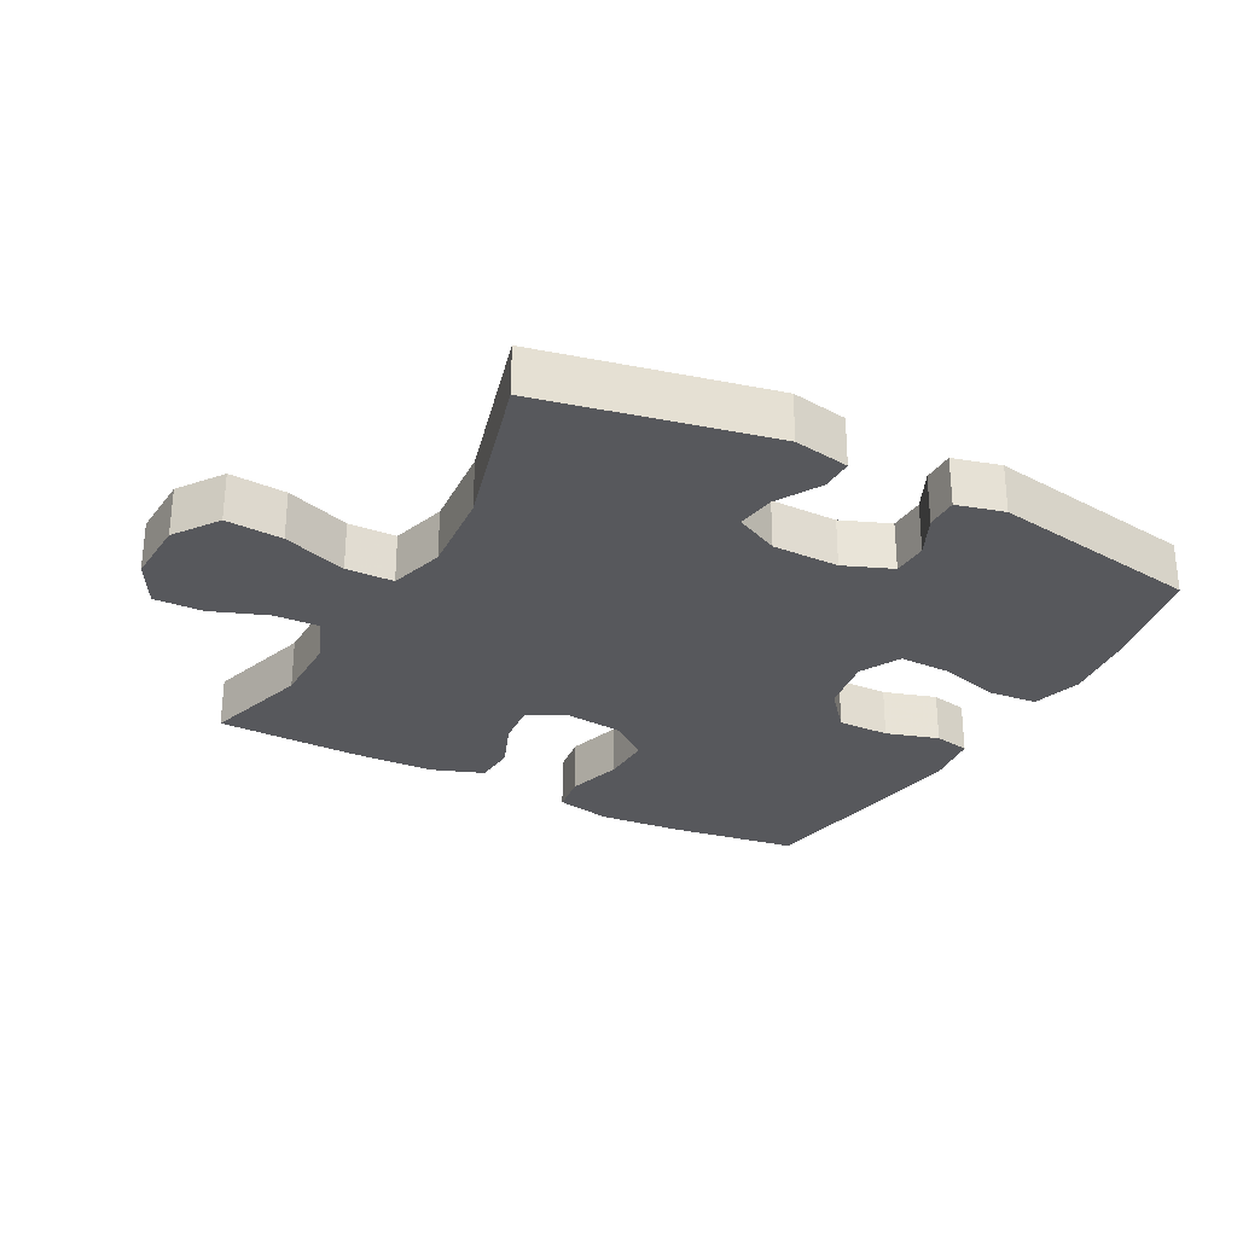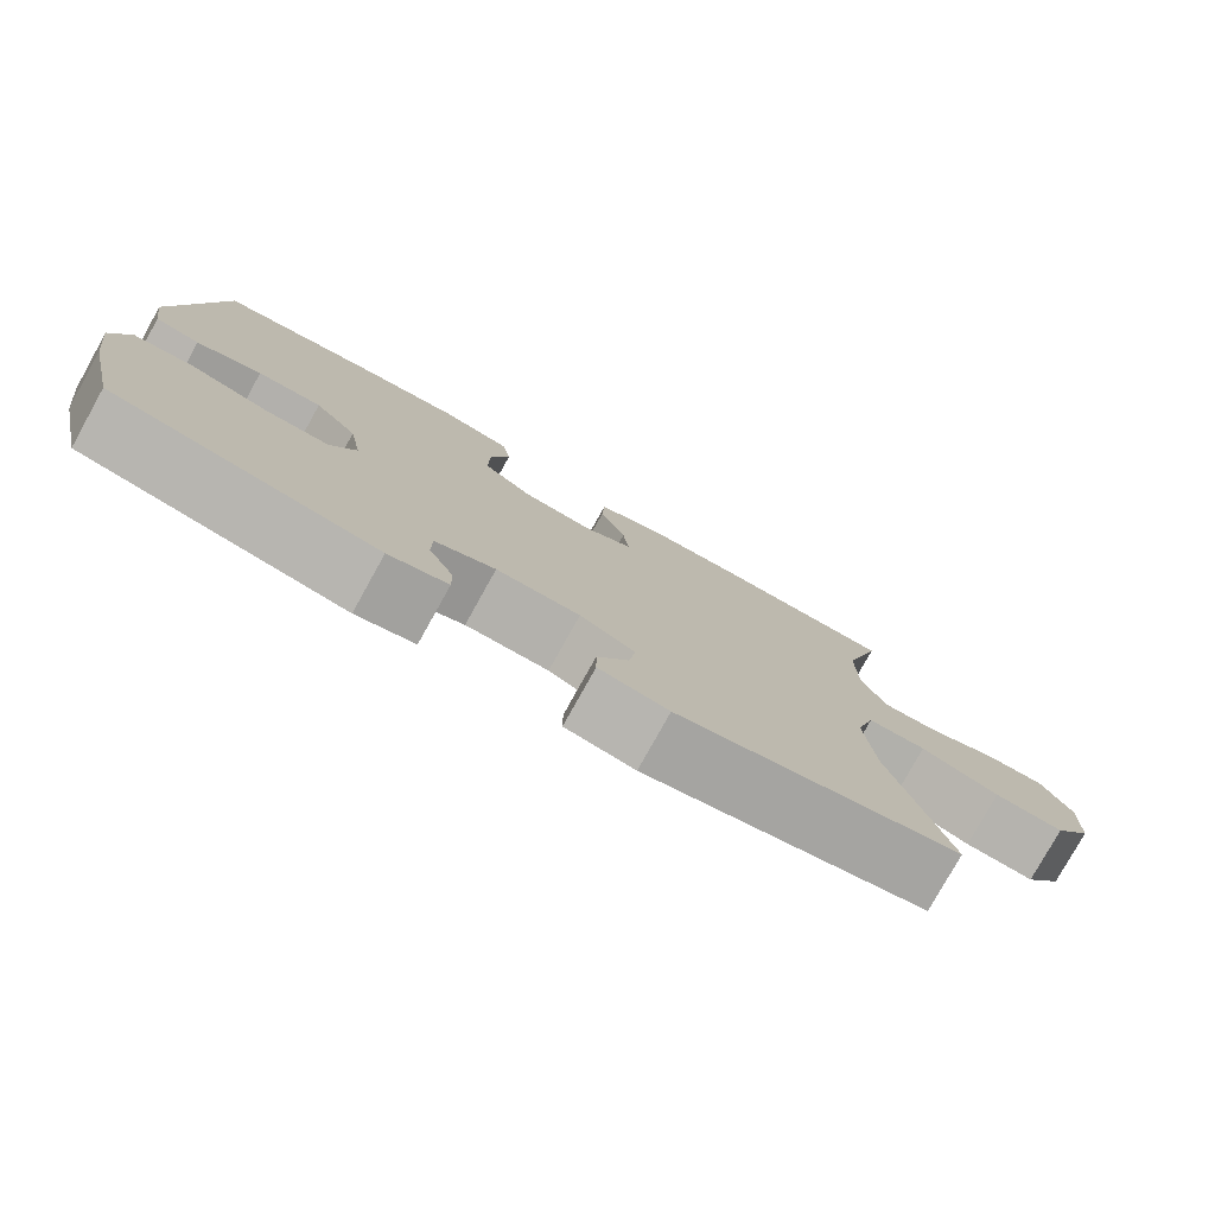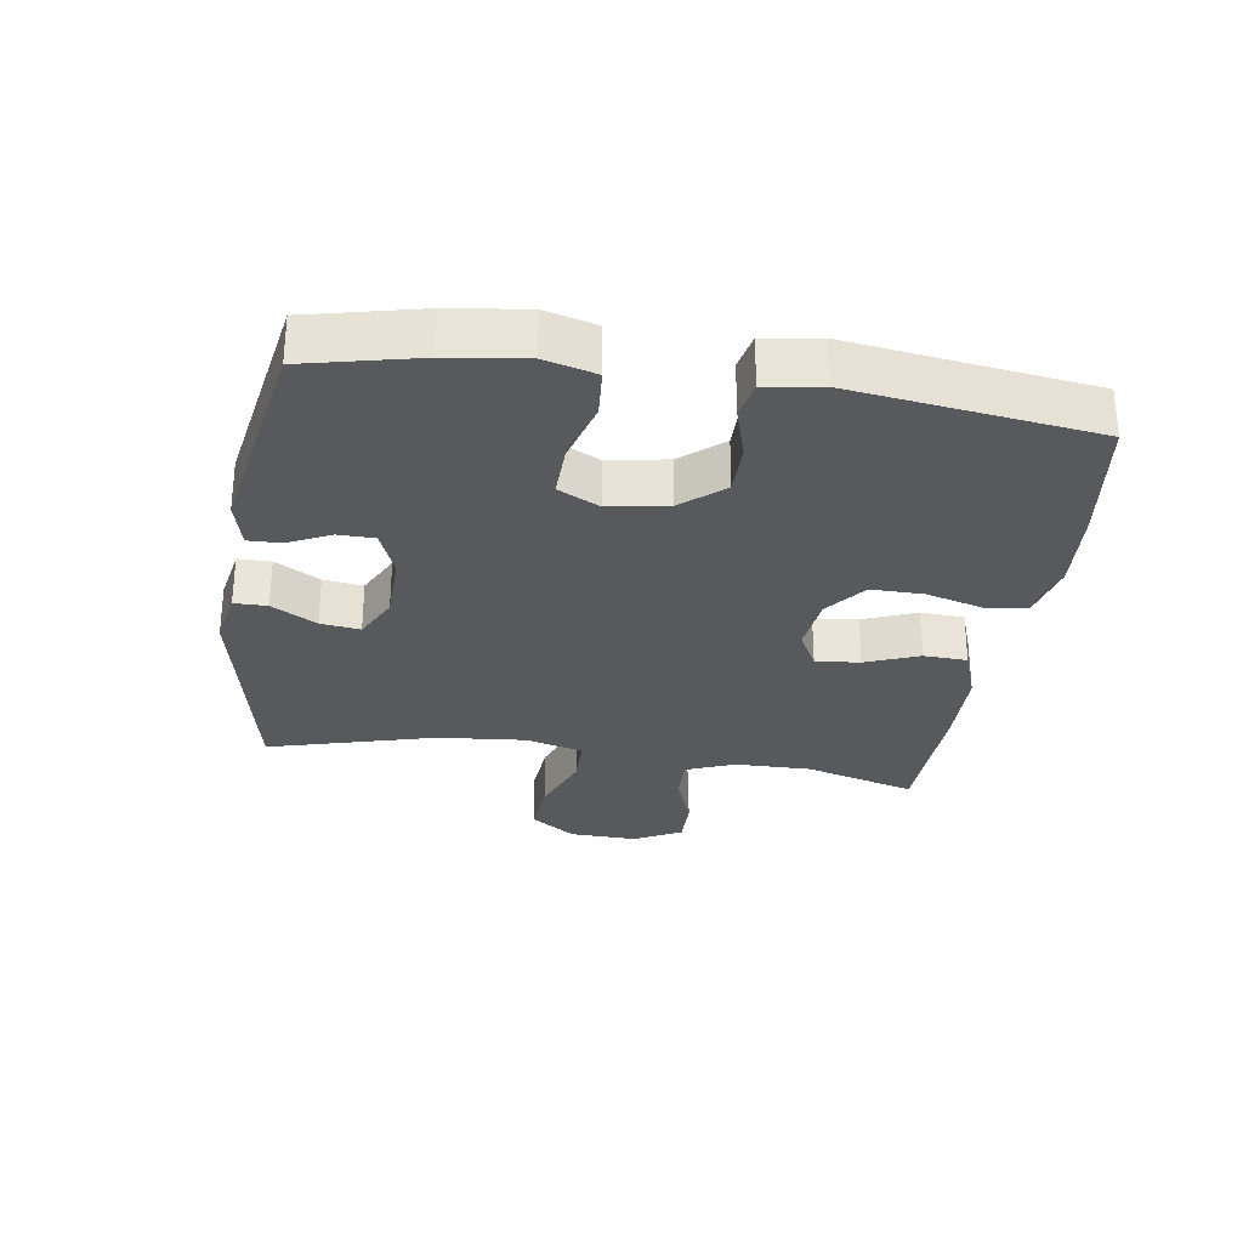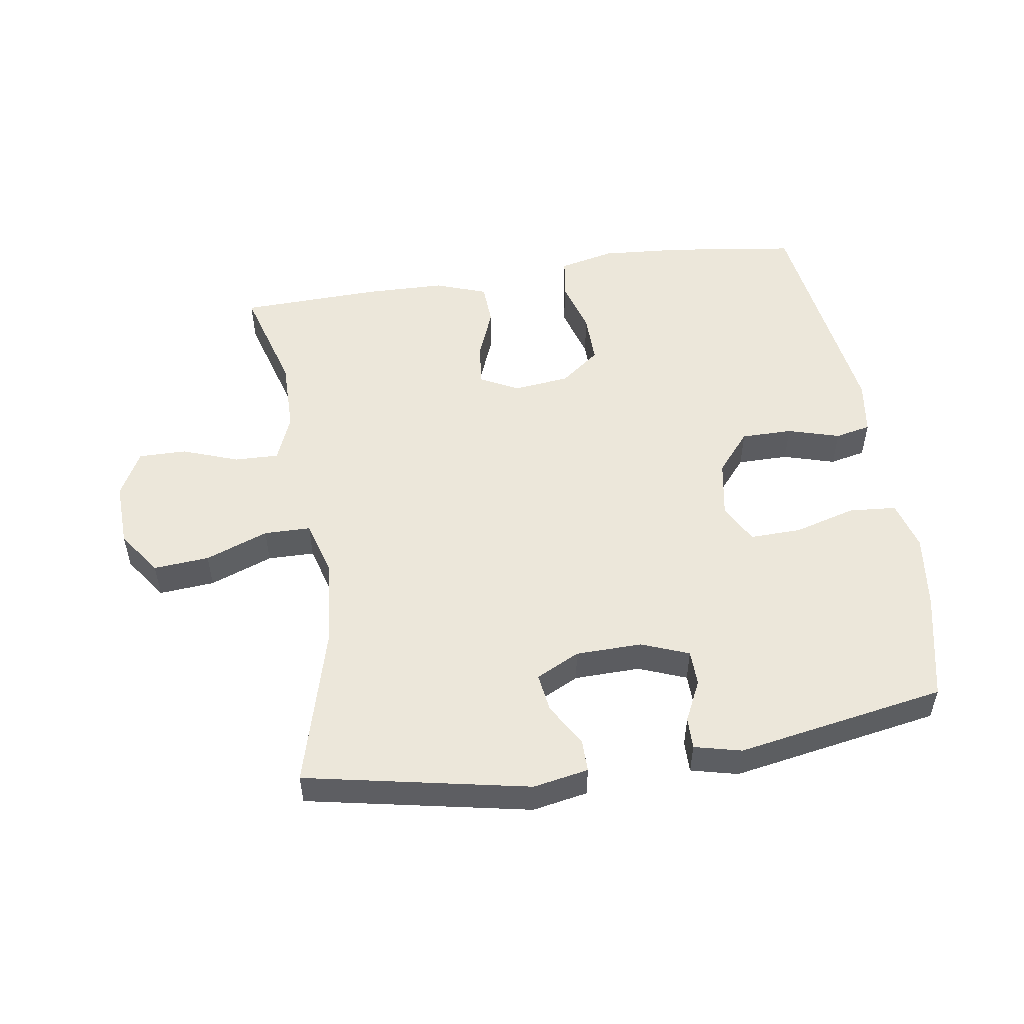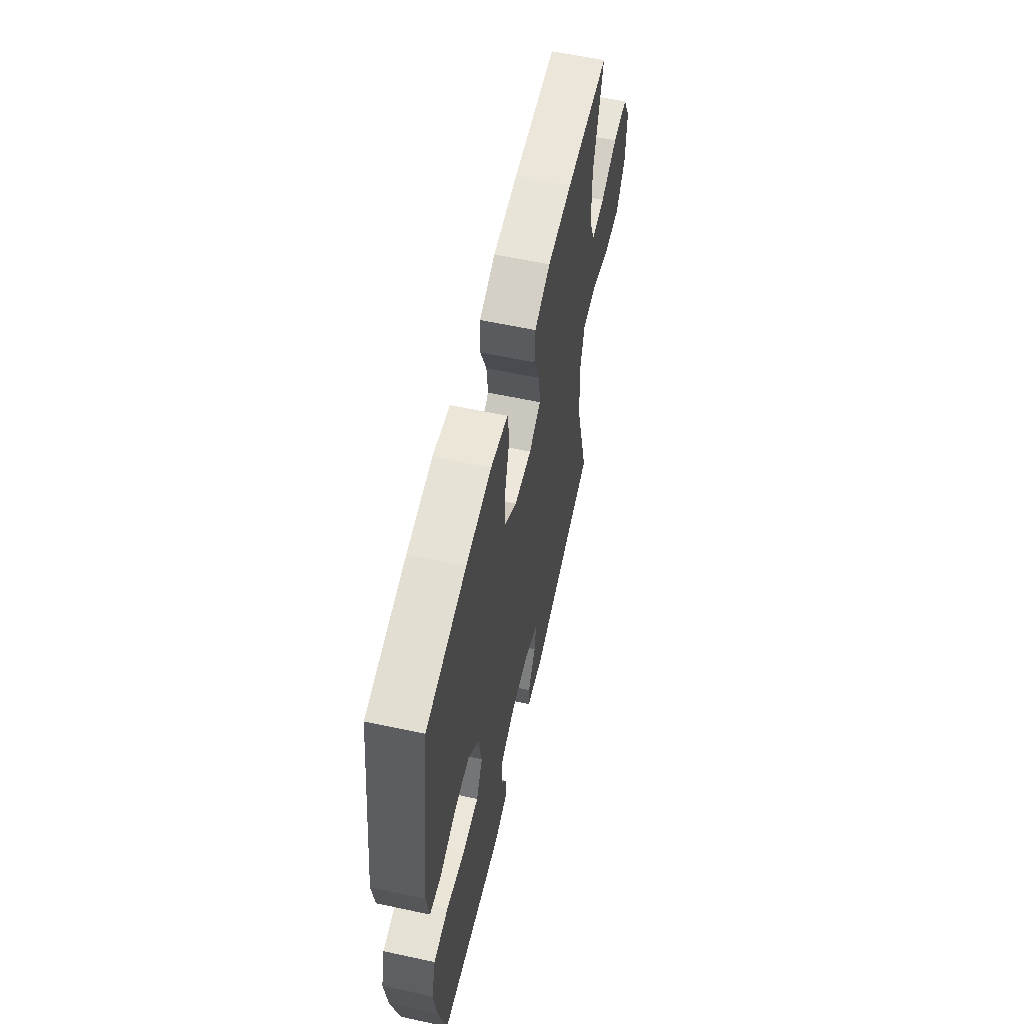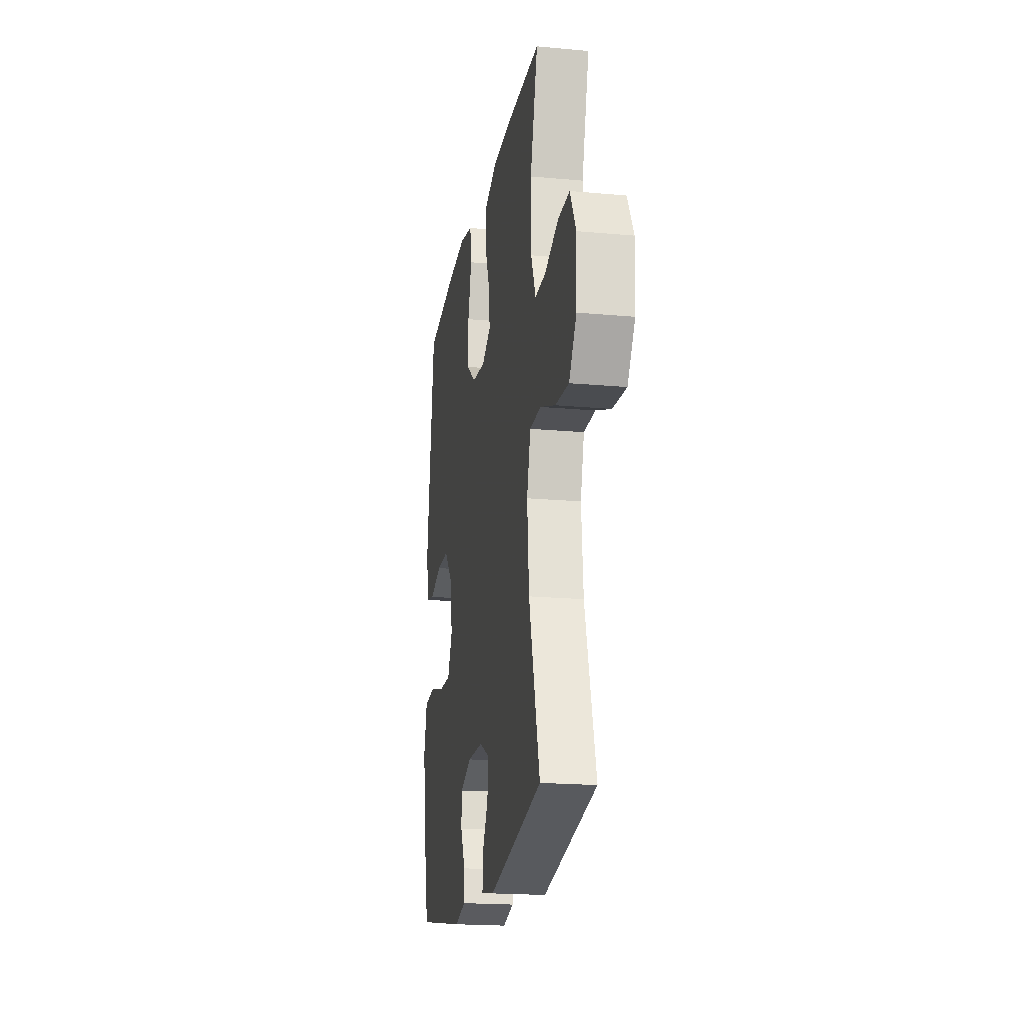
<metadata>
{"format":"obj","ext":"obj","renderer":"f3d","projection":"perspective","resolution":1024,"background":"white","views":[{"elev":-28.4,"azim":151.9,"up":"+Y"},{"elev":-78.7,"azim":-29.1,"up":"+Z"},{"elev":-29.4,"azim":-98.6,"up":"+Y"},{"elev":51.8,"azim":171.1,"up":"+Y"},{"elev":59.2,"azim":-77.5,"up":"+Z"},{"elev":-19.5,"azim":80.3,"up":"+Z"}]}
</metadata>
<code>
v 0.5 0.07 0.5
v 0.452 0.07 0.331
v 0.453 0.07 0.215
v 0.483 0.07 0.141
v 0.552 0.07 0.143
v 0.639 0.07 0.175
v 0.714 0.07 0.176
v 0.752 0.07 0.104
v 0.748 0.07 0.001
v 0.7 0.07 -0.068
v 0.613 0.07 -0.061
v 0.515 0.07 -0.024
v 0.442 0.07 -0.025
v 0.418 0.07 -0.111
v 0.43 0.07 -0.246
v 0.5 0.07 -0.5
v 0.152 0.07 -0.57
v 0.066 0.07 -0.554
v 0.066 0.07 -0.504
v 0.105 0.07 -0.436
v 0.113 0.07 -0.376
v 0.045 0.07 -0.342
v -0.058 0.07 -0.34
v -0.132 0.07 -0.369
v -0.133 0.07 -0.425
v -0.102 0.07 -0.489
v -0.101 0.07 -0.539
v -0.174 0.07 -0.557
v -0.5 0.07 -0.5
v -0.539 0.07 -0.33
v -0.555 0.07 -0.212
v -0.534 0.07 -0.134
v -0.46 0.07 -0.128
v -0.363 0.07 -0.155
v -0.283 0.07 -0.157
v -0.251 0.07 -0.094
v -0.267 0.07 -0.004
v -0.32 0.07 0.059
v -0.4 0.07 0.059
v -0.481 0.07 0.035
v -0.537 0.07 0.047
v -0.55 0.07 0.133
v -0.5 0.07 0.5
v -0.299 0.07 0.528
v -0.171 0.07 0.538
v -0.084 0.07 0.518
v -0.074 0.07 0.454
v -0.098 0.07 0.368
v -0.099 0.07 0.288
v -0.037 0.07 0.24
v 0.051 0.07 0.23
v 0.11 0.07 0.261
v 0.103 0.07 0.328
v 0.071 0.07 0.409
v 0.074 0.07 0.475
v 0.155 0.07 0.504
v 0.28 0.07 0.507
v 0.5 0 0.5
v 0.452 0 0.331
v 0.453 0 0.215
v 0.483 0 0.141
v 0.552 0 0.143
v 0.639 0 0.175
v 0.714 0 0.176
v 0.752 0 0.104
v 0.748 0 0.001
v 0.7 0 -0.068
v 0.613 0 -0.061
v 0.515 0 -0.024
v 0.442 0 -0.025
v 0.418 0 -0.111
v 0.43 0 -0.246
v 0.5 0 -0.5
v 0.152 0 -0.57
v 0.066 0 -0.554
v 0.066 0 -0.504
v 0.105 0 -0.436
v 0.113 0 -0.376
v 0.045 0 -0.342
v -0.058 0 -0.34
v -0.132 0 -0.369
v -0.133 0 -0.425
v -0.102 0 -0.489
v -0.101 0 -0.539
v -0.174 0 -0.557
v -0.5 0 -0.5
v -0.539 0 -0.33
v -0.555 0 -0.212
v -0.534 0 -0.134
v -0.46 0 -0.128
v -0.363 0 -0.155
v -0.283 0 -0.157
v -0.251 0 -0.094
v -0.267 0 -0.004
v -0.32 0 0.059
v -0.4 0 0.059
v -0.481 0 0.035
v -0.537 0 0.047
v -0.55 0 0.133
v -0.5 0 0.5
v -0.299 0 0.528
v -0.171 0 0.538
v -0.084 0 0.518
v -0.074 0 0.454
v -0.098 0 0.368
v -0.099 0 0.288
v -0.037 0 0.24
v 0.051 0 0.23
v 0.11 0 0.261
v 0.103 0 0.328
v 0.071 0 0.409
v 0.074 0 0.475
v 0.155 0 0.504
v 0.28 0 0.507
f 57 1 2
f 56 57 2
f 55 56 2
f 54 55 2
f 53 54 2
f 52 53 2 3
f 51 52 3 4
f 50 51 4
f 46 47 48
f 45 46 48
f 44 45 48
f 43 44 48
f 42 43 48
f 41 42 48
f 40 41 48
f 39 40 48
f 38 39 48 49
f 37 38 49 50
f 32 33 34
f 31 32 34
f 30 31 34
f 29 30 34
f 28 29 34
f 27 28 34
f 26 27 34
f 25 26 34
f 24 25 34 35
f 23 24 35 36
f 18 19 20
f 17 18 20
f 16 17 20
f 15 16 20
f 14 15 20 21
f 13 14 21 22
f 10 11 12
f 9 10 12
f 8 9 12
f 7 8 12
f 6 7 12
f 5 6 12
f 4 5 12 13
f 36 37 50
f 23 36 50
f 22 23 50
f 13 22 50
f 4 13 50
f 59 58 114
f 59 114 113
f 59 113 112
f 59 112 111
f 59 111 110
f 60 59 110 109
f 61 60 109 108
f 61 108 107
f 105 104 103
f 105 103 102
f 105 102 101
f 105 101 100
f 105 100 99
f 105 99 98
f 105 98 97
f 105 97 96
f 106 105 96 95
f 107 106 95 94
f 91 90 89
f 91 89 88
f 91 88 87
f 91 87 86
f 91 86 85
f 91 85 84
f 91 84 83
f 91 83 82
f 92 91 82 81
f 93 92 81 80
f 77 76 75
f 77 75 74
f 77 74 73
f 77 73 72
f 78 77 72 71
f 79 78 71 70
f 69 68 67
f 69 67 66
f 69 66 65
f 69 65 64
f 69 64 63
f 69 63 62
f 70 69 62 61
f 107 94 93
f 107 93 80
f 107 80 79
f 107 79 70
f 107 70 61
f 1 58 59 2
f 2 59 60 3
f 3 60 61 4
f 4 61 62 5
f 5 62 63 6
f 6 63 64 7
f 7 64 65 8
f 8 65 66 9
f 9 66 67 10
f 10 67 68 11
f 11 68 69 12
f 12 69 70 13
f 13 70 71 14
f 14 71 72 15
f 15 72 73 16
f 16 73 74 17
f 17 74 75 18
f 18 75 76 19
f 19 76 77 20
f 20 77 78 21
f 21 78 79 22
f 22 79 80 23
f 23 80 81 24
f 24 81 82 25
f 25 82 83 26
f 26 83 84 27
f 27 84 85 28
f 28 85 86 29
f 29 86 87 30
f 30 87 88 31
f 31 88 89 32
f 32 89 90 33
f 33 90 91 34
f 34 91 92 35
f 35 92 93 36
f 36 93 94 37
f 37 94 95 38
f 38 95 96 39
f 39 96 97 40
f 40 97 98 41
f 41 98 99 42
f 42 99 100 43
f 43 100 101 44
f 44 101 102 45
f 45 102 103 46
f 46 103 104 47
f 47 104 105 48
f 48 105 106 49
f 49 106 107 50
f 50 107 108 51
f 51 108 109 52
f 52 109 110 53
f 53 110 111 54
f 54 111 112 55
f 55 112 113 56
f 56 113 114 57
f 57 114 58 1

</code>
